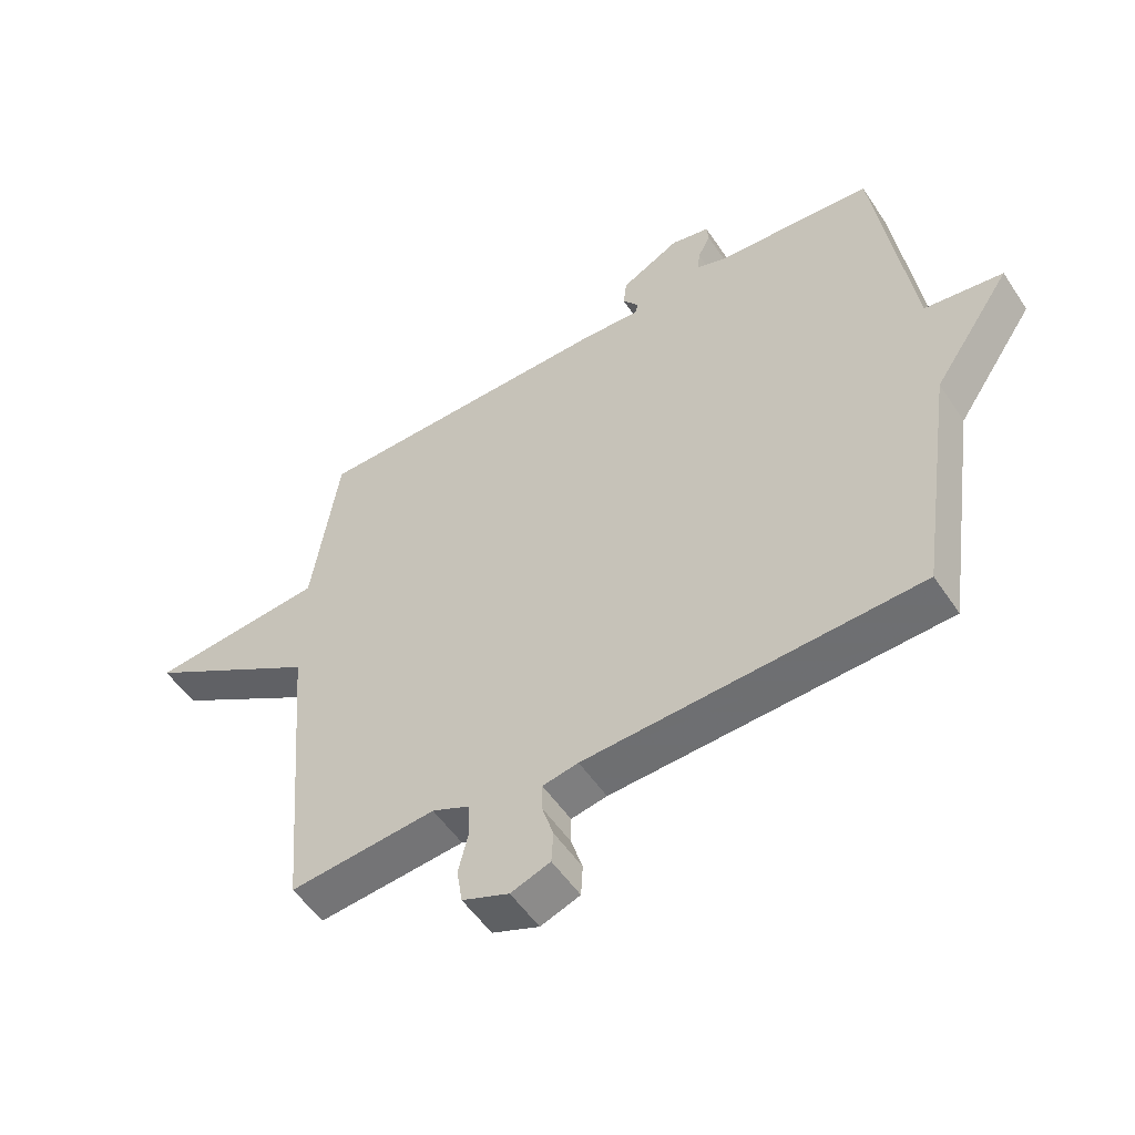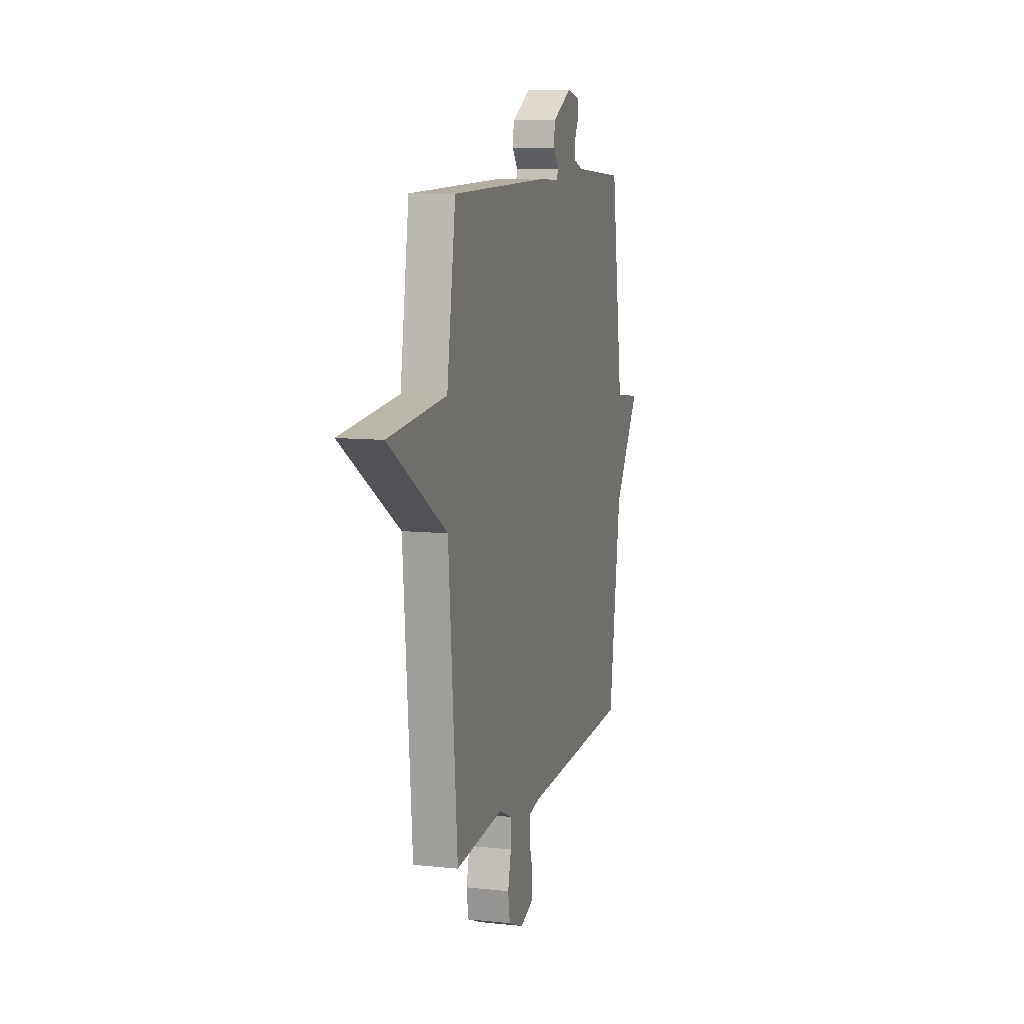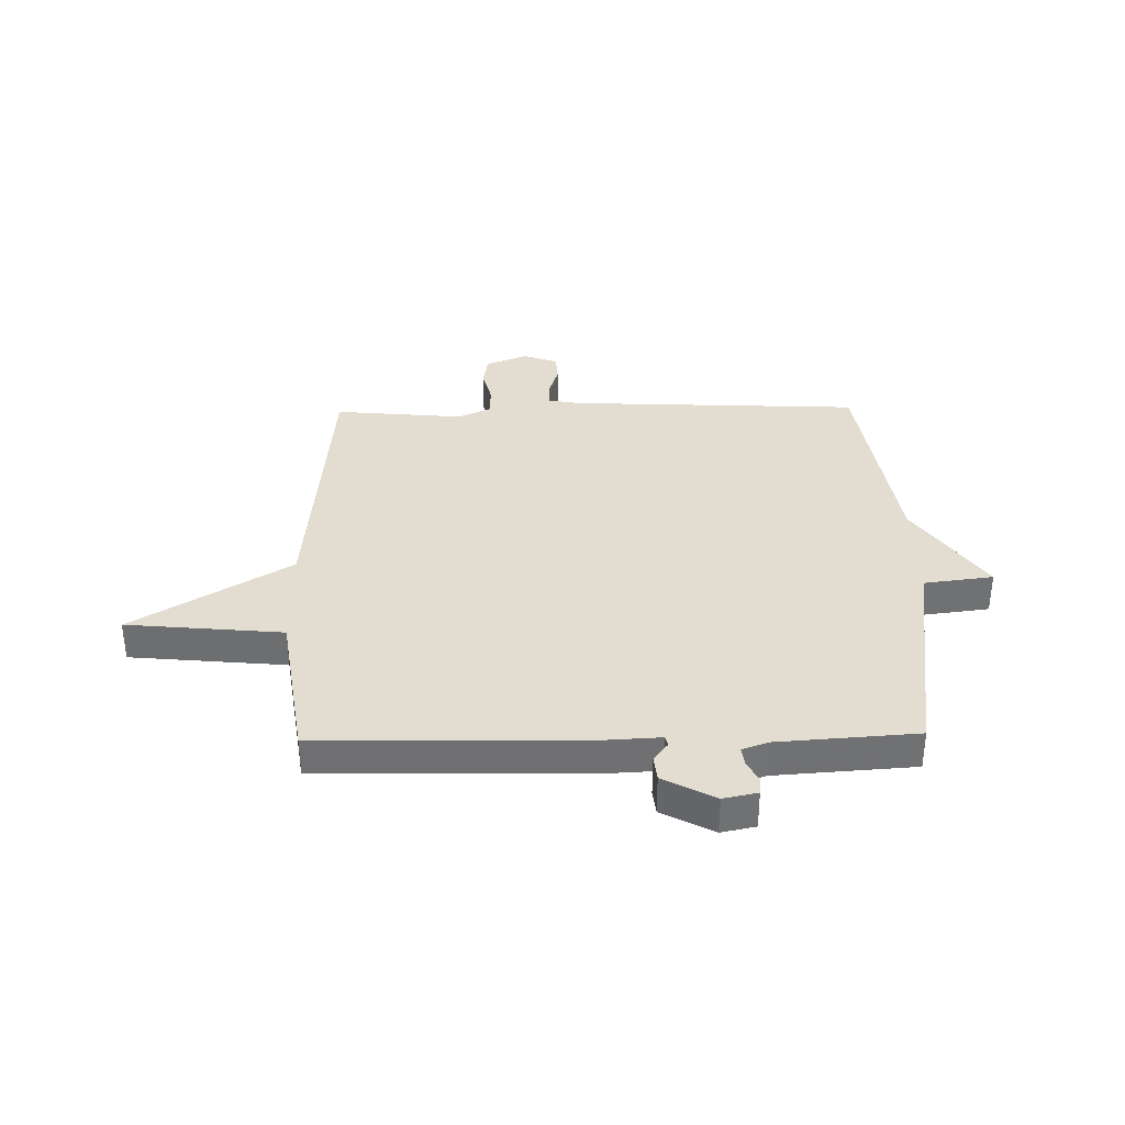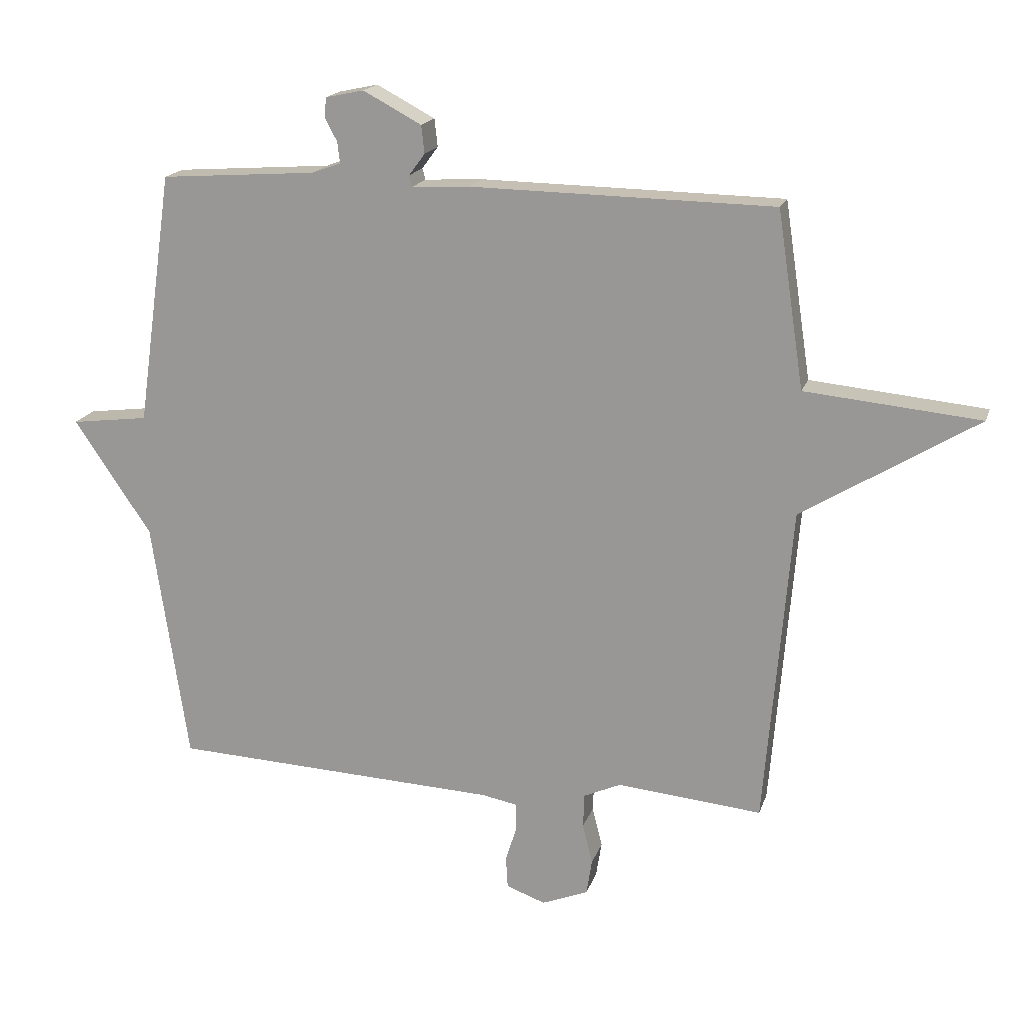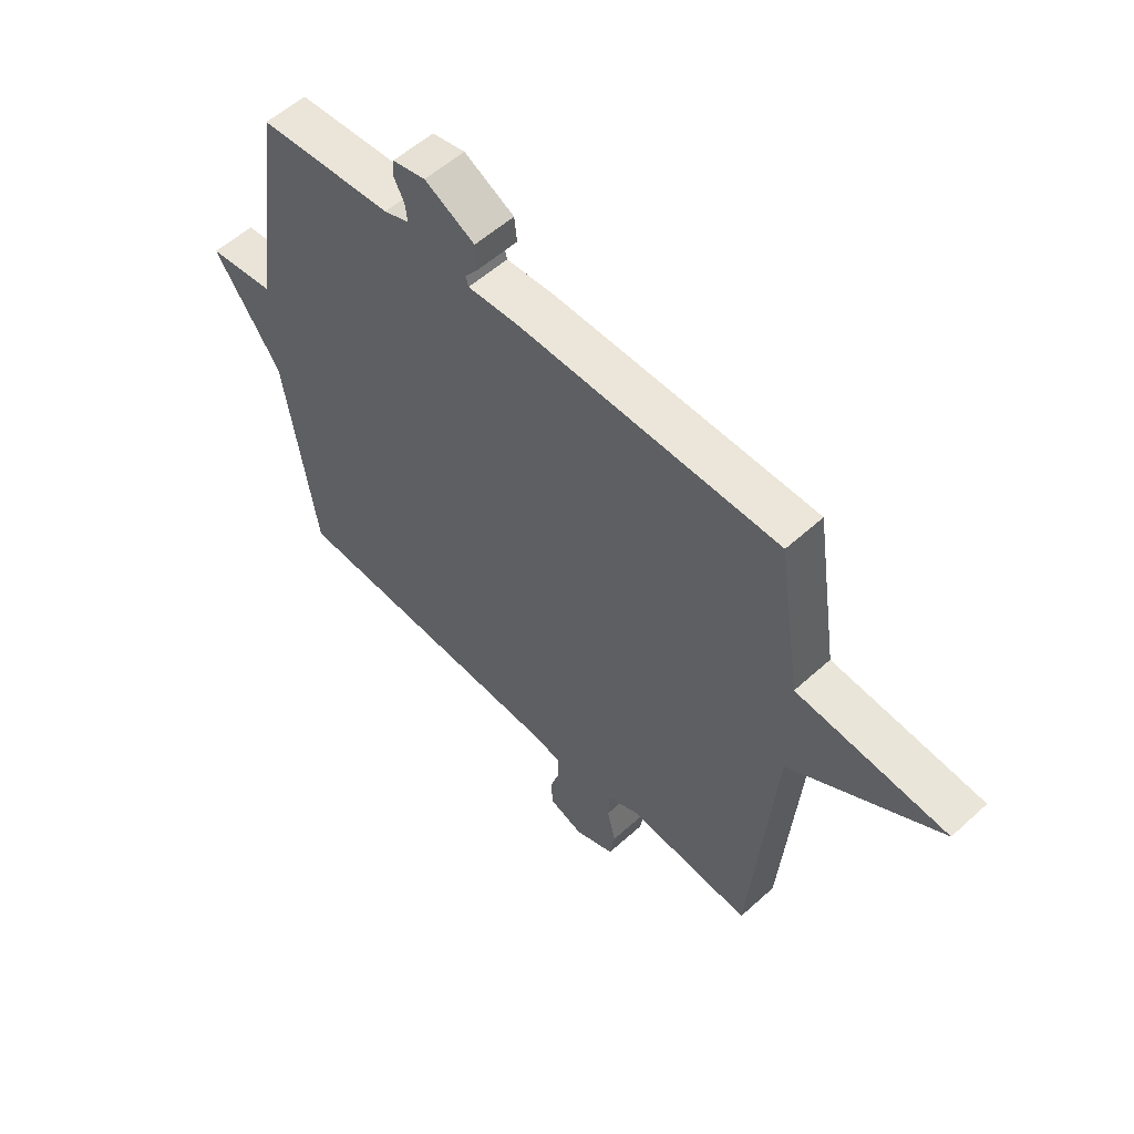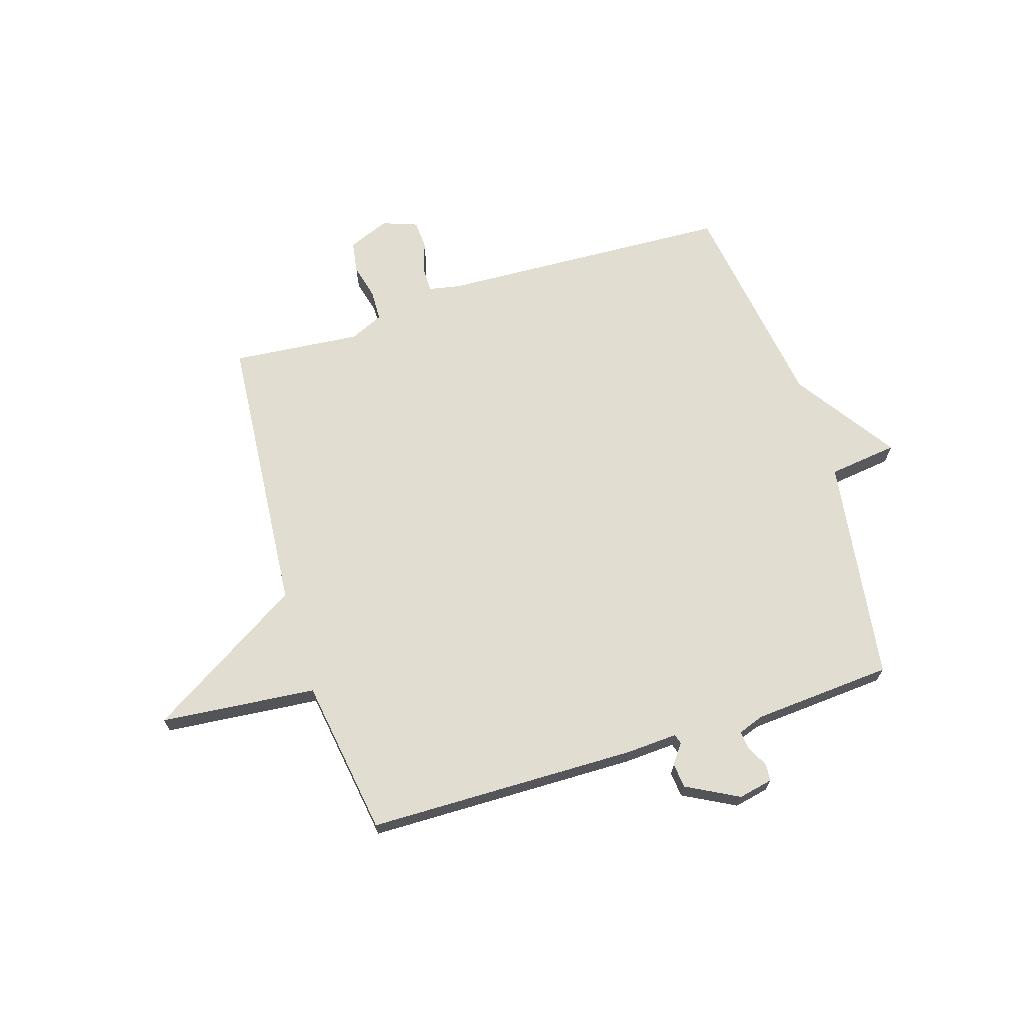
<metadata>
{"format":"obj","ext":"obj","renderer":"f3d","projection":"perspective","resolution":1024,"background":"white","views":[{"elev":-53.0,"azim":32.9,"up":"+Z"},{"elev":9.5,"azim":-74.5,"up":"+Z"},{"elev":35.3,"azim":-1.0,"up":"+Y"},{"elev":17.7,"azim":-164.6,"up":"+Z"},{"elev":55.7,"azim":-133.6,"up":"+Z"},{"elev":68.4,"azim":-17.4,"up":"+Y"}]}
</metadata>
<code>
v 0.5 0.07 0.5
v 0.558 0.07 0.092
v 0.683 0.07 0.076
v 0.558 0.07 -0.108
v 0.5 0.07 -0.5
v -0.031 0.07 -0.525
v -0.088 0.07 -0.536
v -0.088 0.07 -0.58
v -0.07 0.07 -0.638
v -0.073 0.07 -0.689
v -0.136 0.07 -0.712
v -0.211 0.07 -0.682
v -0.22 0.07 -0.625
v -0.204 0.07 -0.56
v -0.206 0.07 -0.505
v -0.266 0.07 -0.478
v -0.5 0.07 -0.5
v -0.543 0.07 0.016
v -0.825 0.07 0.189
v -0.543 0.07 0.216
v -0.5 0.07 0.5
v -0.012 0.07 0.508
v 0.082 0.07 0.503
v 0.087 0.07 0.521
v 0.061 0.07 0.556
v 0.066 0.07 0.601
v 0.16 0.07 0.651
v 0.222 0.07 0.638
v 0.225 0.07 0.607
v 0.205 0.07 0.569
v 0.201 0.07 0.535
v 0.248 0.07 0.518
v 0.5 0 0.5
v 0.558 0 0.092
v 0.683 0 0.076
v 0.558 0 -0.108
v 0.5 0 -0.5
v -0.031 0 -0.525
v -0.088 0 -0.536
v -0.088 0 -0.58
v -0.07 0 -0.638
v -0.073 0 -0.689
v -0.136 0 -0.712
v -0.211 0 -0.682
v -0.22 0 -0.625
v -0.204 0 -0.56
v -0.206 0 -0.505
v -0.266 0 -0.478
v -0.5 0 -0.5
v -0.543 0 0.016
v -0.825 0 0.189
v -0.543 0 0.216
v -0.5 0 0.5
v -0.012 0 0.508
v 0.082 0 0.503
v 0.087 0 0.521
v 0.061 0 0.556
v 0.066 0 0.601
v 0.16 0 0.651
v 0.222 0 0.638
v 0.225 0 0.607
v 0.205 0 0.569
v 0.201 0 0.535
v 0.248 0 0.518
f 28 29 30
f 27 28 30
f 26 27 30
f 25 26 30
f 24 25 30
f 23 24 30 31
f 20 21 22 23
f 20 23 31 32
f 18 19 20
f 32 1 2
f 20 32 2
f 18 20 2
f 17 18 2
f 16 17 2
f 12 13 14
f 11 12 14
f 10 11 14
f 9 10 14
f 8 9 14
f 7 8 14 15
f 2 3 4
f 16 2 4
f 15 16 4
f 7 15 4
f 6 7 4
f 4 5 6
f 62 61 60
f 62 60 59
f 62 59 58
f 62 58 57
f 62 57 56
f 63 62 56 55
f 55 54 53 52
f 64 63 55 52
f 52 51 50
f 34 33 64
f 34 64 52
f 34 52 50
f 34 50 49
f 34 49 48
f 46 45 44
f 46 44 43
f 46 43 42
f 46 42 41
f 46 41 40
f 47 46 40 39
f 36 35 34
f 36 34 48
f 36 48 47
f 36 47 39
f 36 39 38
f 38 37 36
f 1 33 34 2
f 2 34 35 3
f 3 35 36 4
f 4 36 37 5
f 5 37 38 6
f 6 38 39 7
f 7 39 40 8
f 8 40 41 9
f 9 41 42 10
f 10 42 43 11
f 11 43 44 12
f 12 44 45 13
f 13 45 46 14
f 14 46 47 15
f 15 47 48 16
f 16 48 49 17
f 17 49 50 18
f 18 50 51 19
f 19 51 52 20
f 20 52 53 21
f 21 53 54 22
f 22 54 55 23
f 23 55 56 24
f 24 56 57 25
f 25 57 58 26
f 26 58 59 27
f 27 59 60 28
f 28 60 61 29
f 29 61 62 30
f 30 62 63 31
f 31 63 64 32
f 32 64 33 1

</code>
